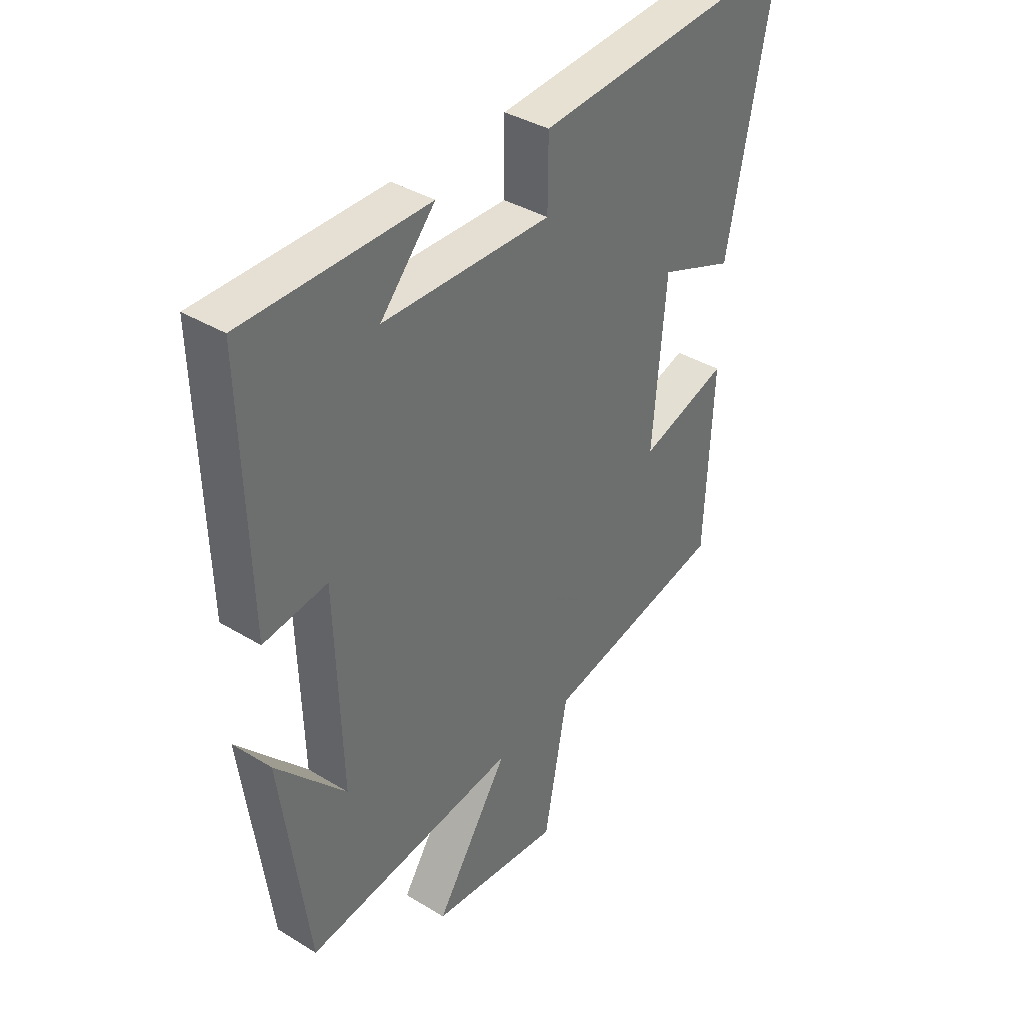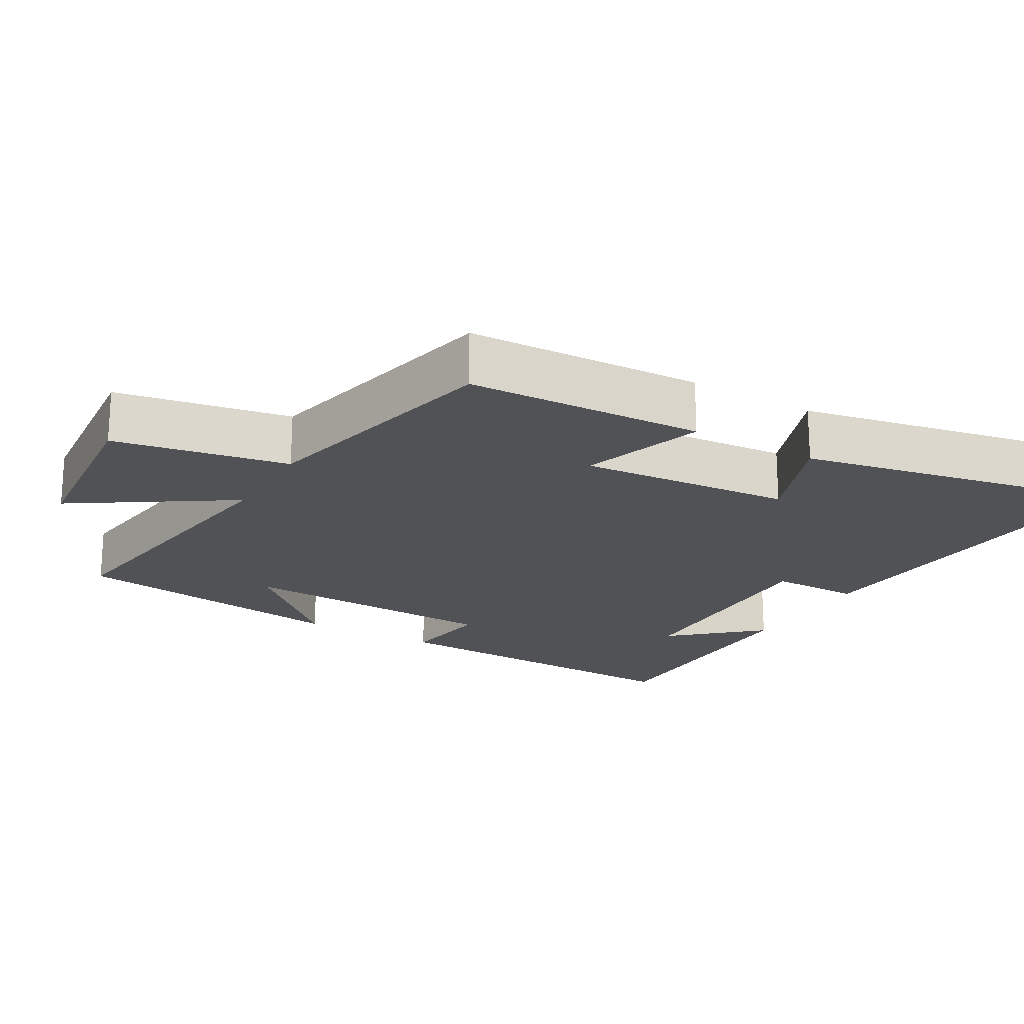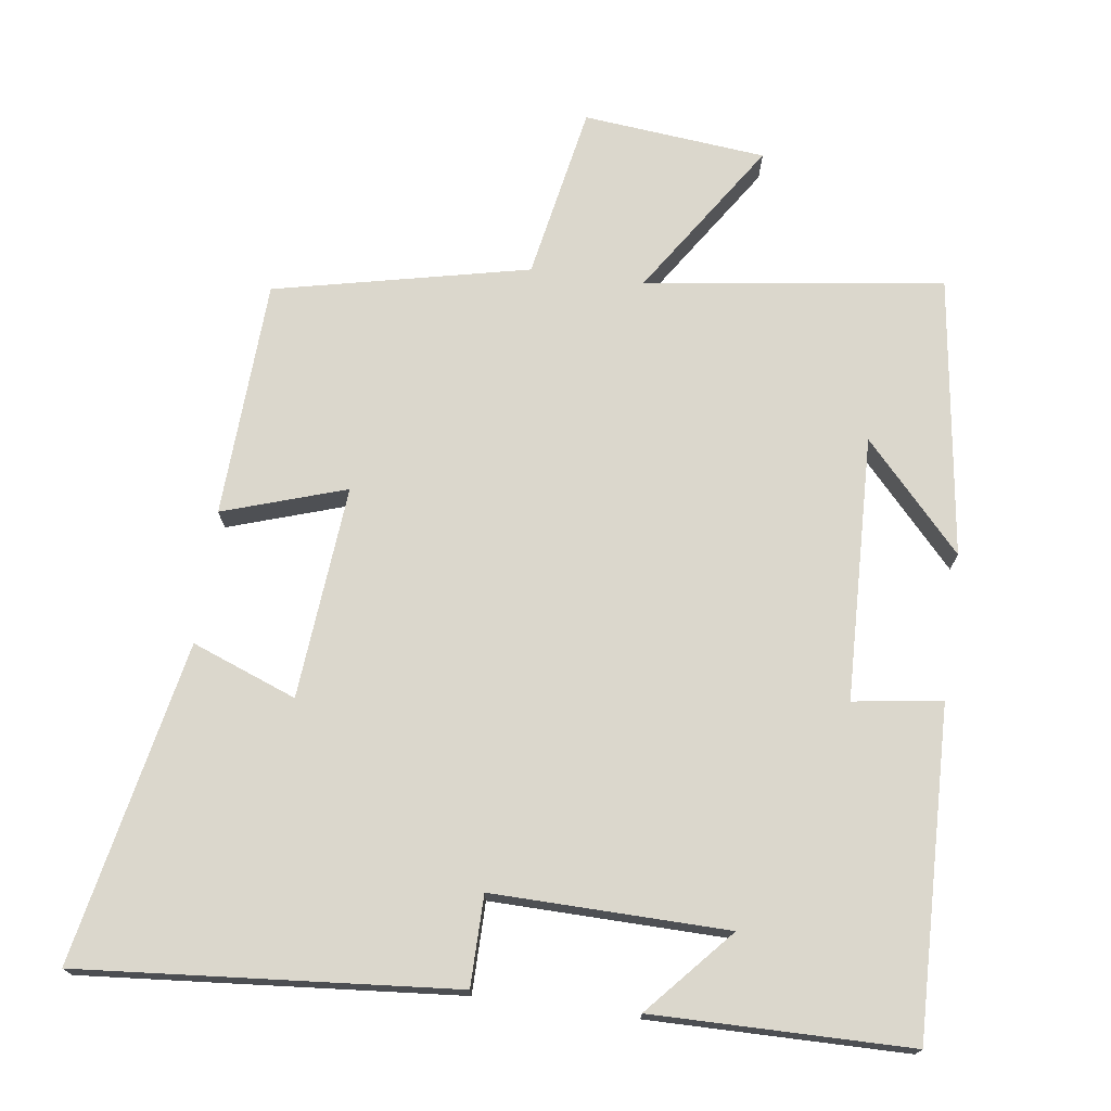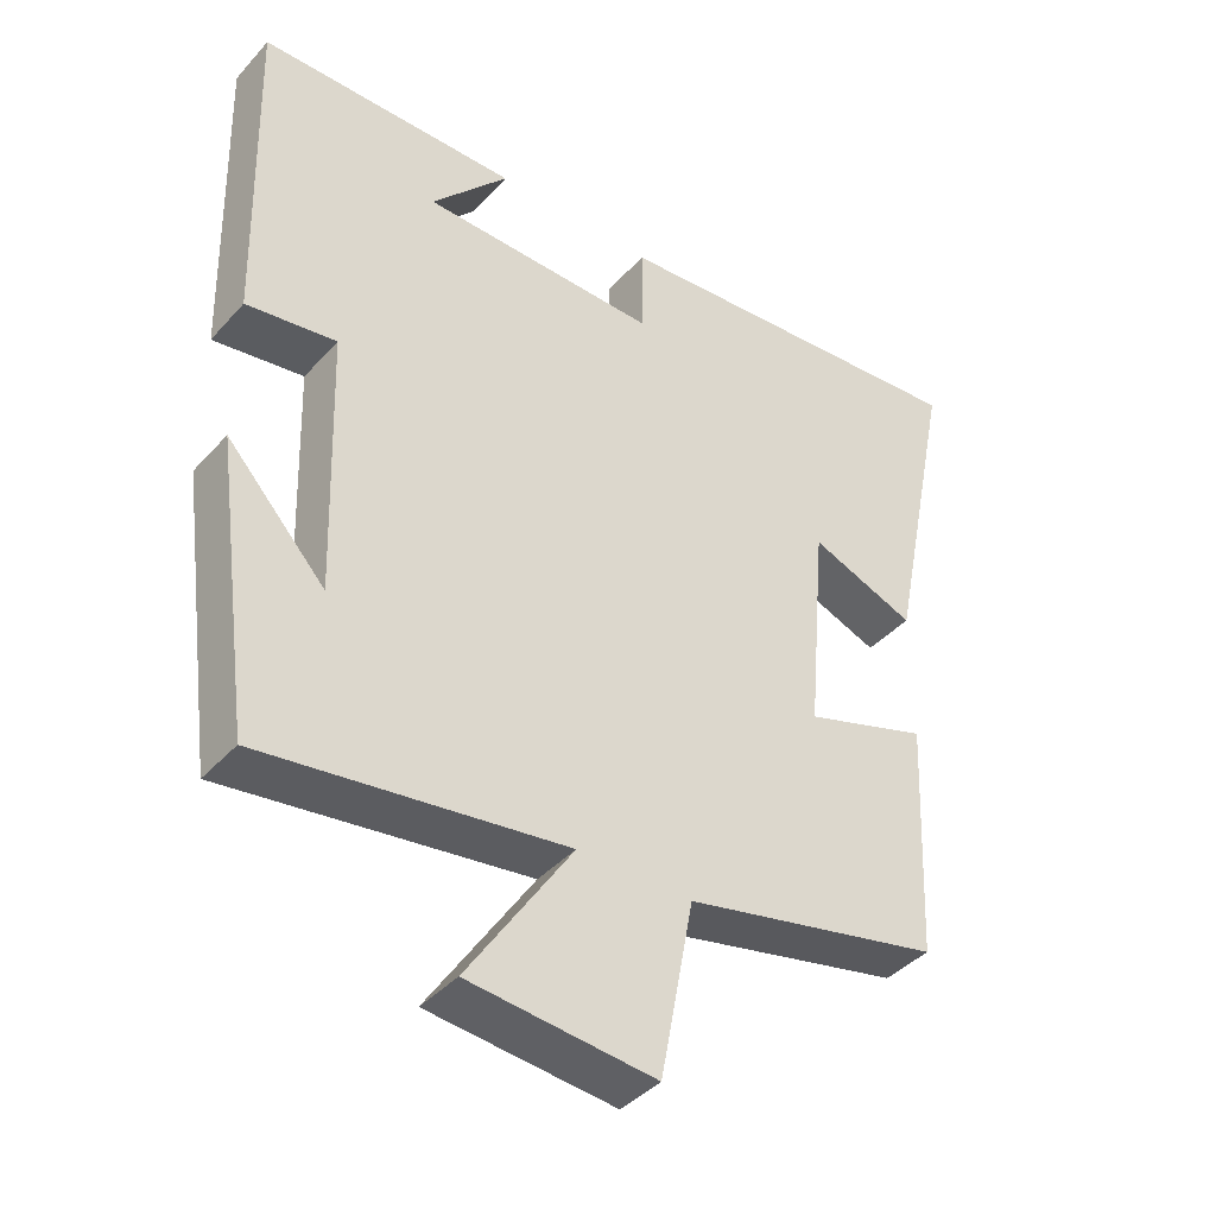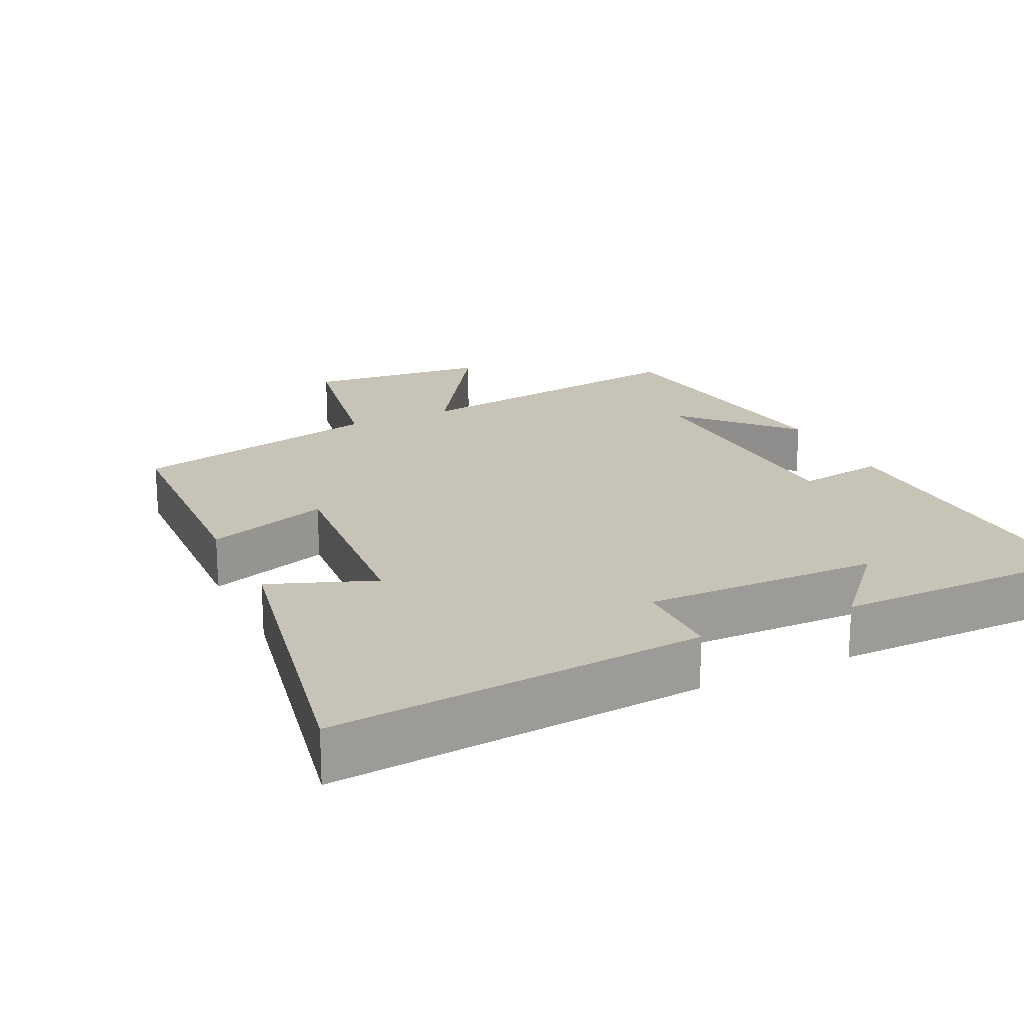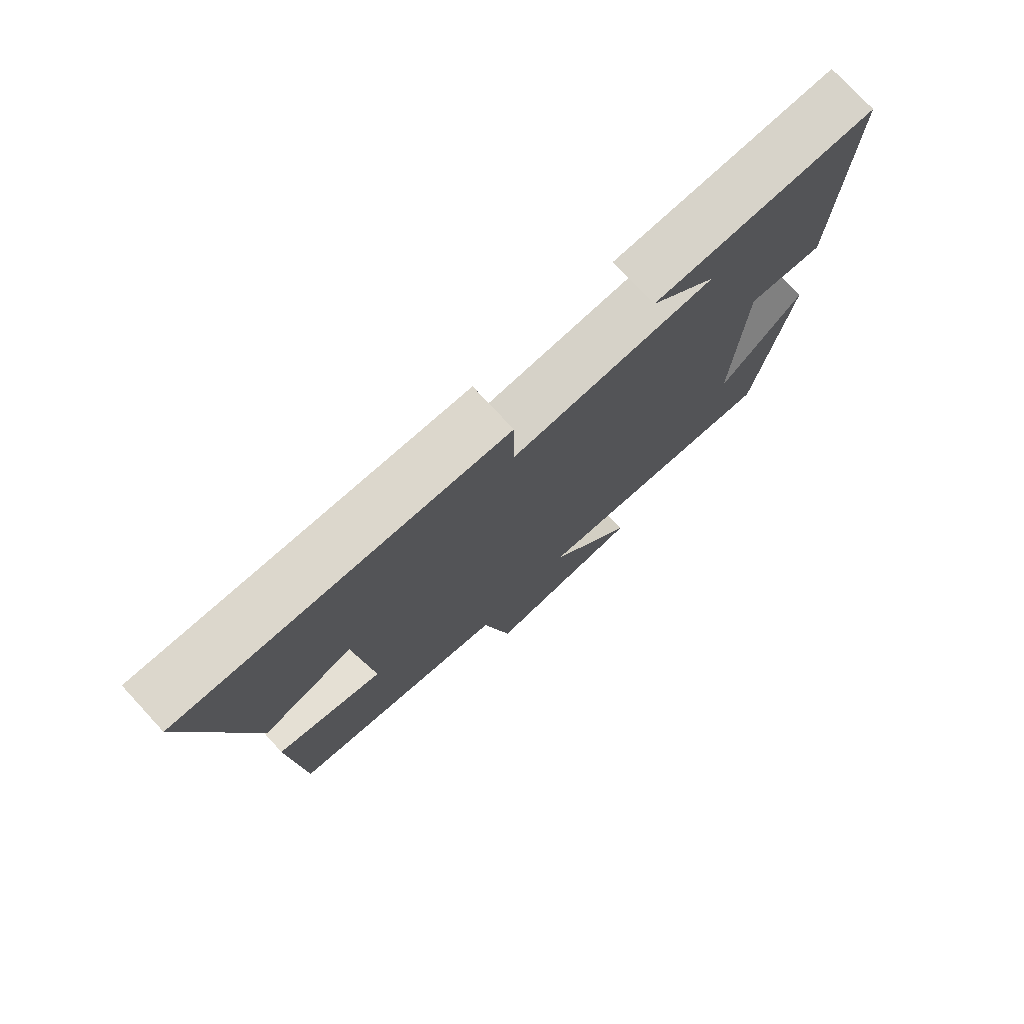
<metadata>
{"format":"obj","ext":"obj","renderer":"f3d","projection":"perspective","resolution":1024,"background":"white","views":[{"elev":37.6,"azim":127.9,"up":"+Z"},{"elev":-20.6,"azim":-120.3,"up":"+Y"},{"elev":73.1,"azim":7.7,"up":"+Y"},{"elev":-40.7,"azim":142.4,"up":"+Z"},{"elev":19.8,"azim":-25.8,"up":"+Y"},{"elev":76.6,"azim":-42.8,"up":"+Z"}]}
</metadata>
<code>
v 0.447 0.07 -0.557
v 0.03 0.07 -0.5
v 0.174 0.07 -0.718
v -0.082 0.07 -0.744
v -0.128 0.07 -0.5
v -0.484 0.07 -0.422
v -0.5 0.07 -0.09
v -0.328 0.07 -0.146
v -0.354 0.07 0.152
v -0.5 0.07 0.096
v -0.591 0.07 0.543
v -0.069 0.07 0.5
v -0.068 0.07 0.374
v 0.26 0.07 0.38
v 0.153 0.07 0.5
v 0.512 0.07 0.497
v 0.5 0.07 0.04
v 0.376 0.07 0.058
v 0.364 0.07 -0.312
v 0.5 0.07 -0.164
v 0.447 0 -0.557
v 0.03 0 -0.5
v 0.174 0 -0.718
v -0.082 0 -0.744
v -0.128 0 -0.5
v -0.484 0 -0.422
v -0.5 0 -0.09
v -0.328 0 -0.146
v -0.354 0 0.152
v -0.5 0 0.096
v -0.591 0 0.543
v -0.069 0 0.5
v -0.068 0 0.374
v 0.26 0 0.38
v 0.153 0 0.5
v 0.512 0 0.497
v 0.5 0 0.04
v 0.376 0 0.058
v 0.364 0 -0.312
v 0.5 0 -0.164
f 19 20 1
f 16 17 18
f 14 15 16
f 14 16 18
f 13 14 18 19
f 11 12 13
f 10 11 13
f 9 10 13
f 19 1 2
f 13 19 2
f 9 13 2
f 8 9 2
f 7 8 2
f 6 7 2
f 5 6 2
f 2 3 4 5
f 21 40 39
f 38 37 36
f 36 35 34
f 38 36 34
f 39 38 34 33
f 33 32 31
f 33 31 30
f 33 30 29
f 22 21 39
f 22 39 33
f 22 33 29
f 22 29 28
f 22 28 27
f 22 27 26
f 22 26 25
f 25 24 23 22
f 1 21 22 2
f 2 22 23 3
f 3 23 24 4
f 4 24 25 5
f 5 25 26 6
f 6 26 27 7
f 7 27 28 8
f 8 28 29 9
f 9 29 30 10
f 10 30 31 11
f 11 31 32 12
f 12 32 33 13
f 13 33 34 14
f 14 34 35 15
f 15 35 36 16
f 16 36 37 17
f 17 37 38 18
f 18 38 39 19
f 19 39 40 20
f 20 40 21 1

</code>
